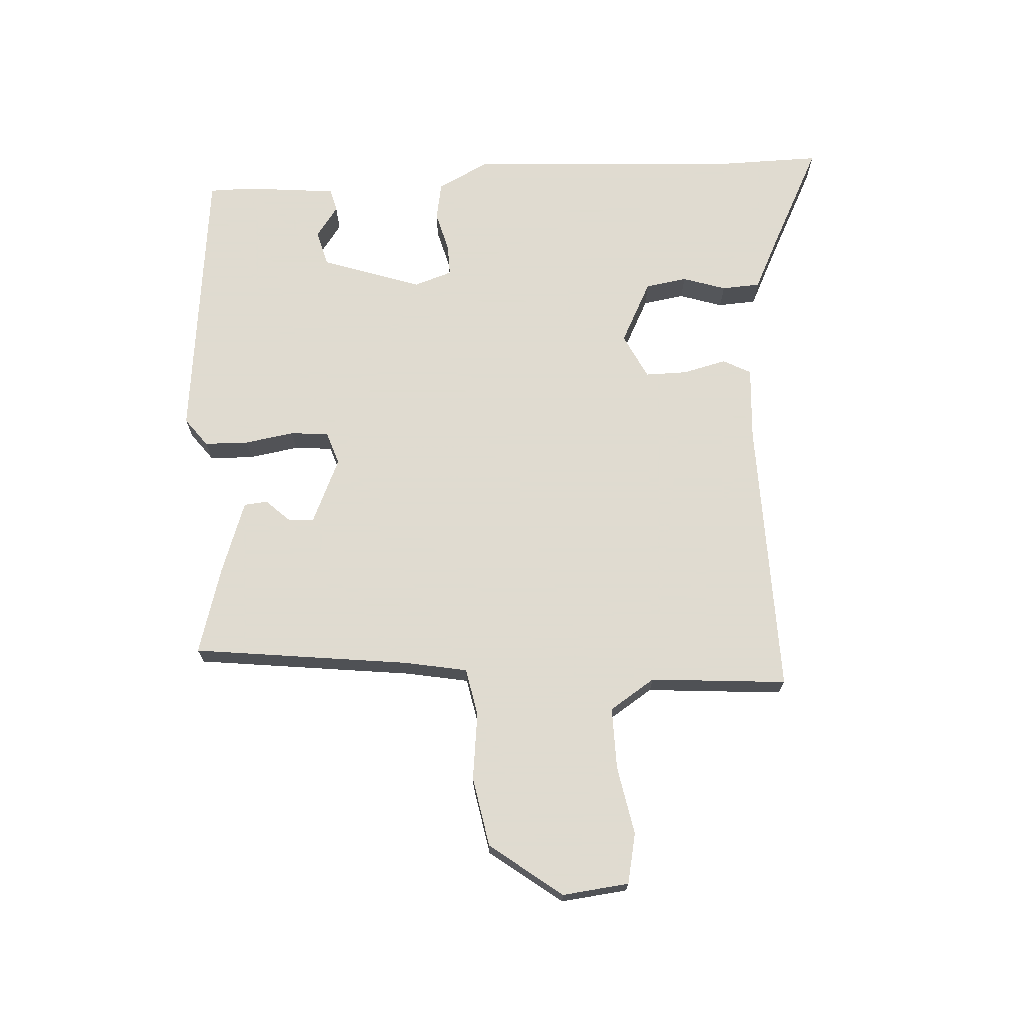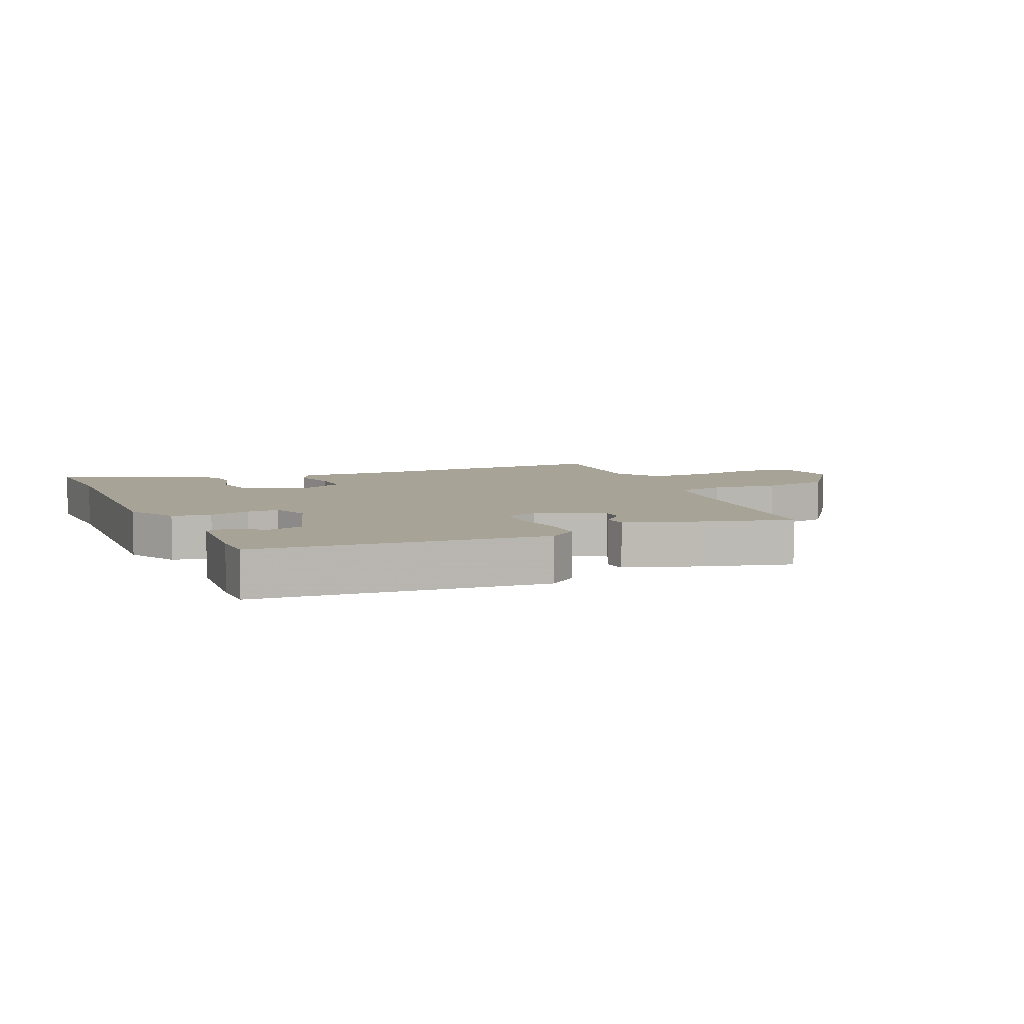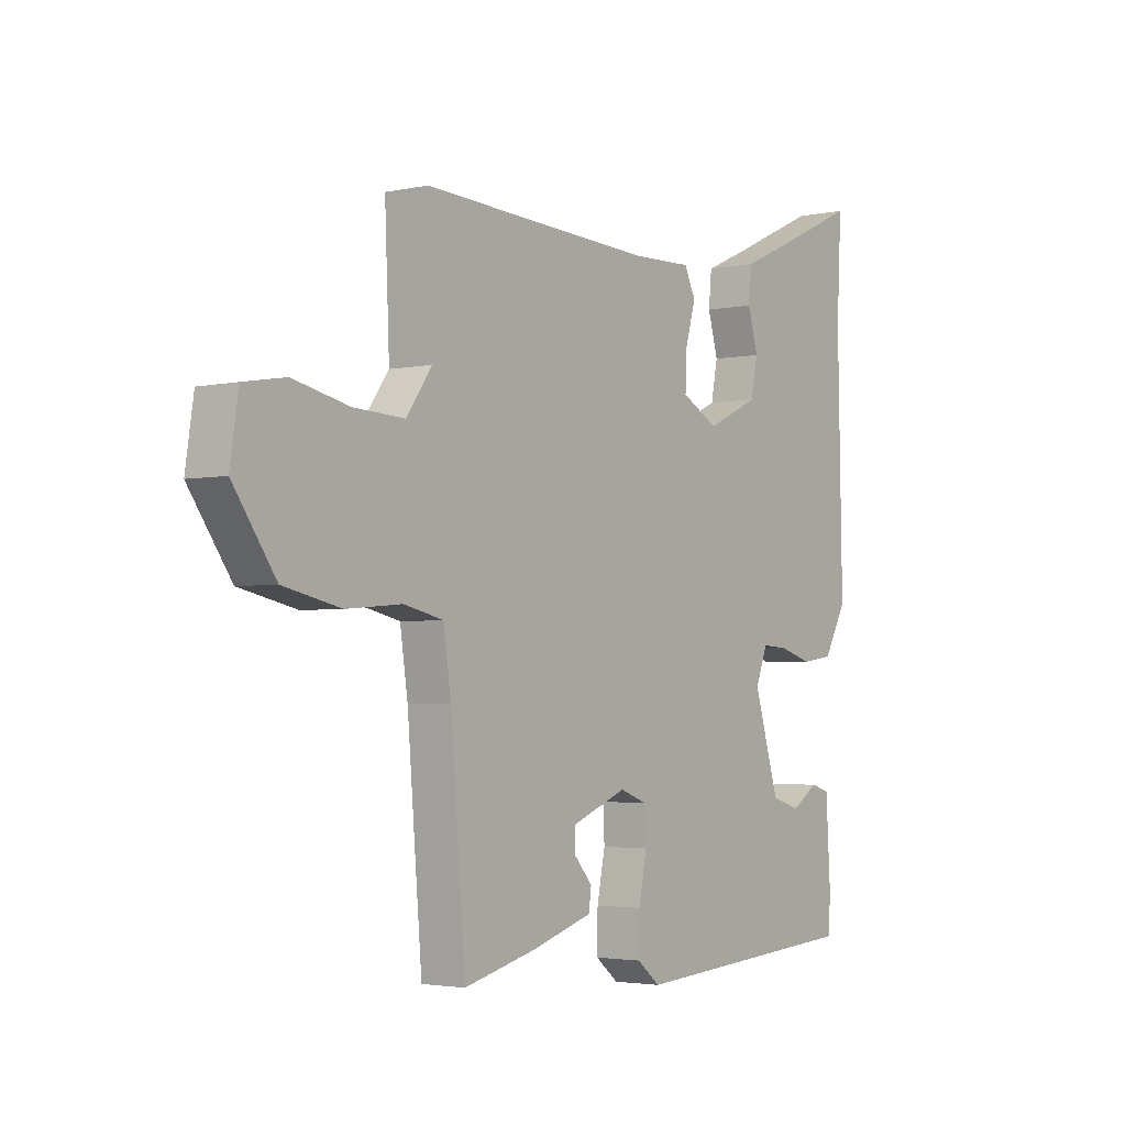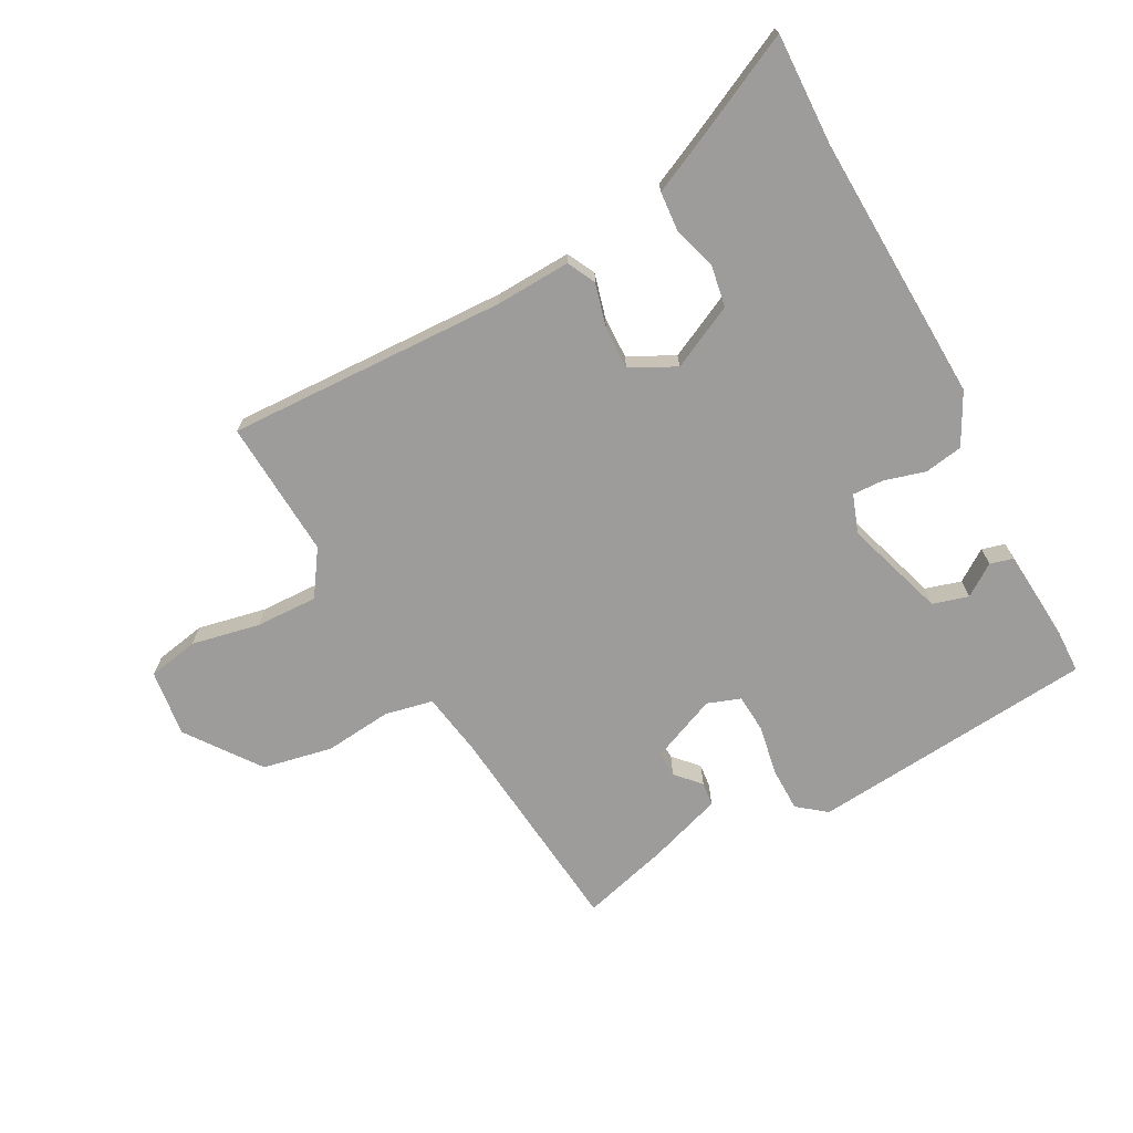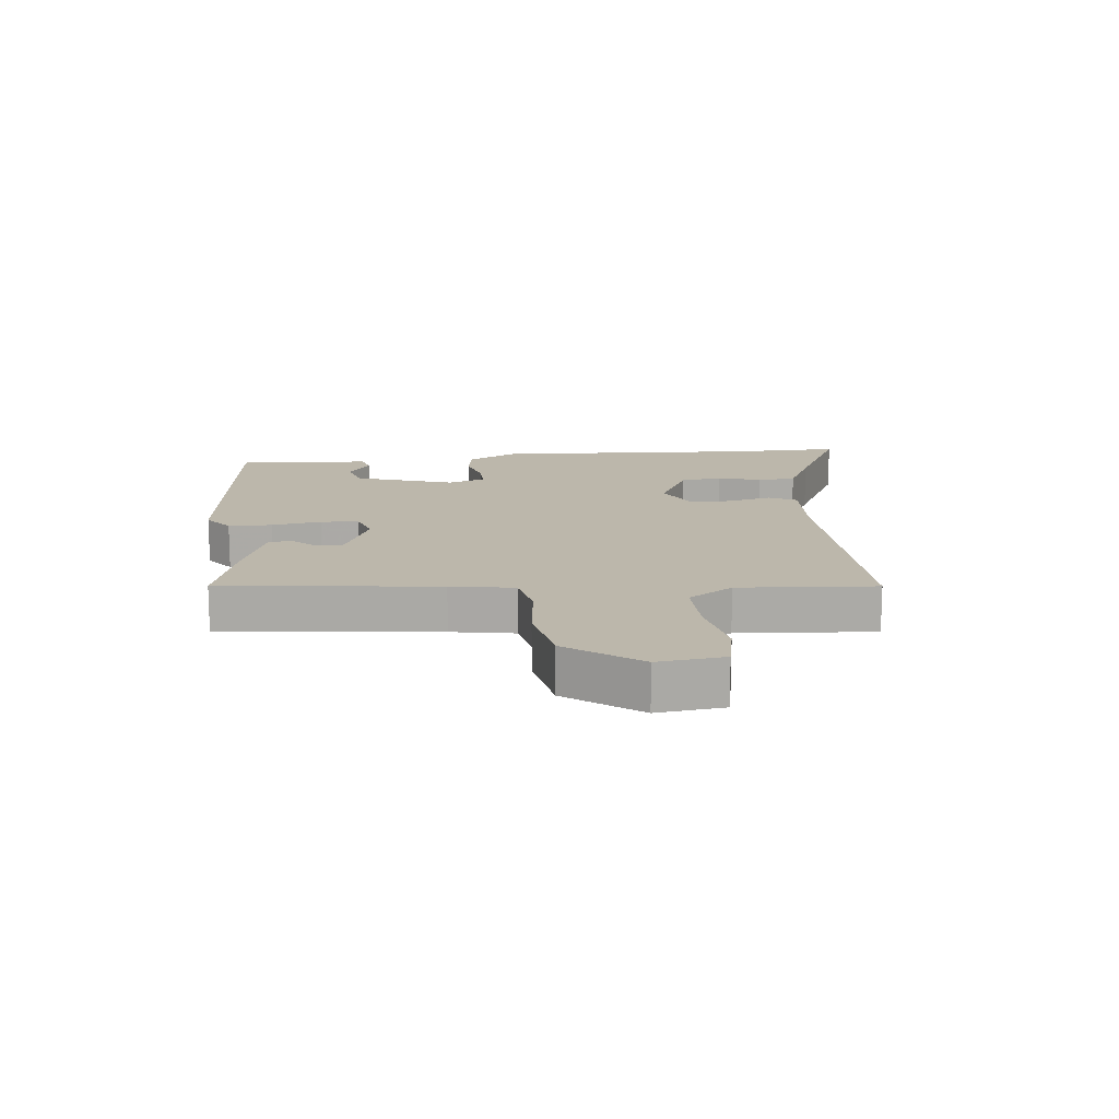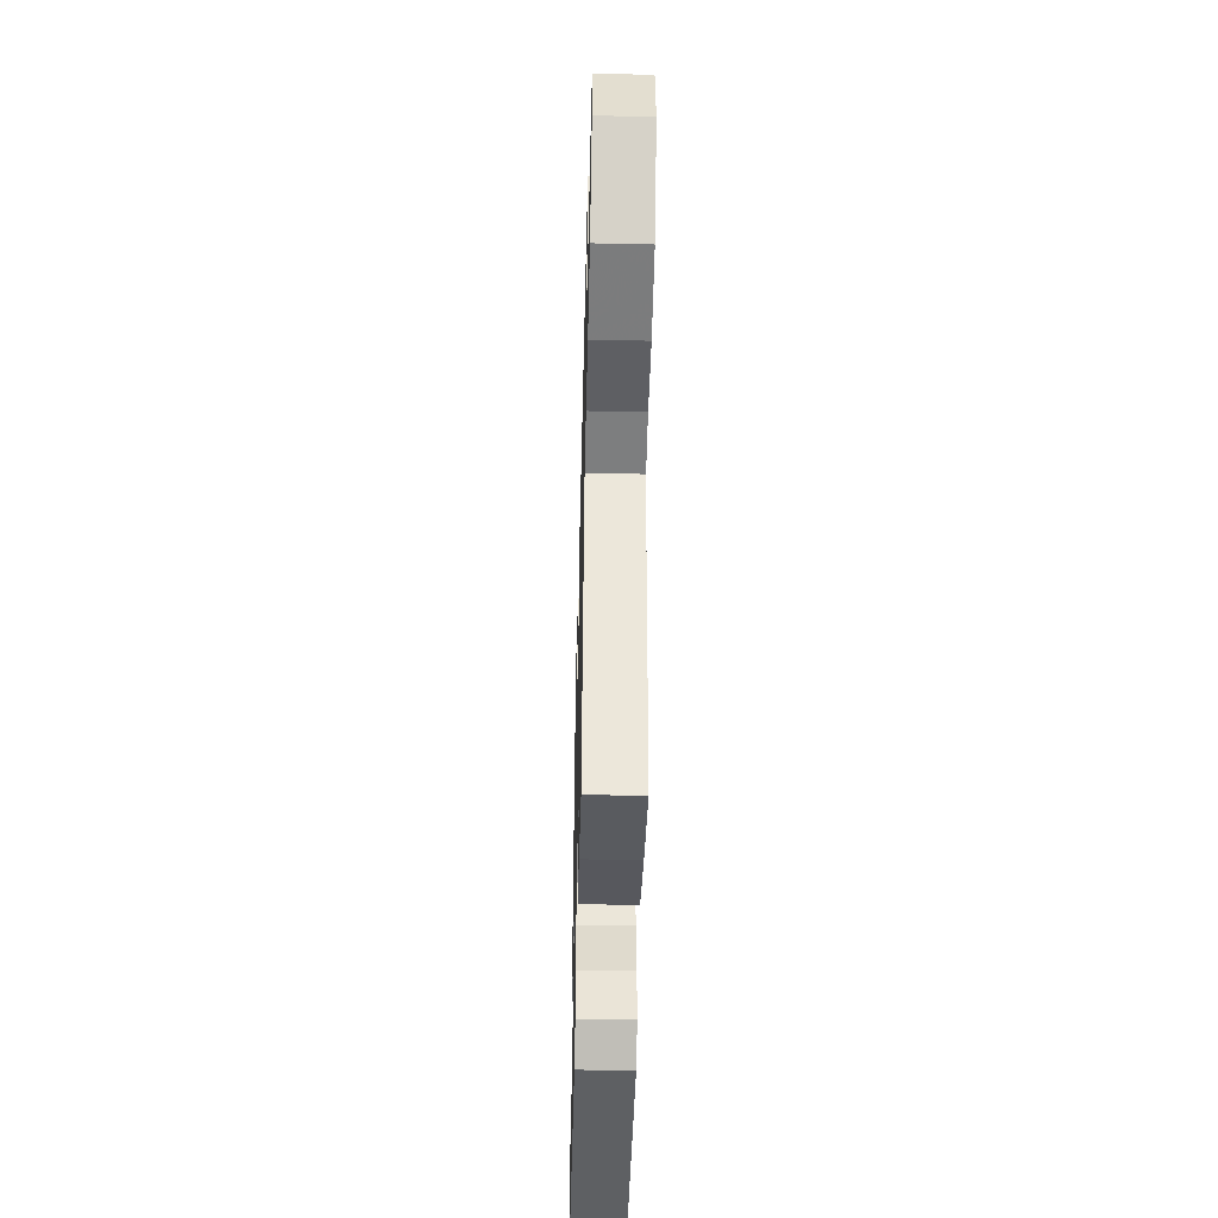
<metadata>
{"format":"obj","ext":"obj","renderer":"f3d","projection":"perspective","resolution":1024,"background":"white","views":[{"elev":70.2,"azim":-91.2,"up":"+Y"},{"elev":6.7,"azim":157.5,"up":"+Y"},{"elev":-2.9,"azim":-53.5,"up":"+Z"},{"elev":-70.3,"azim":29.4,"up":"+Y"},{"elev":14.5,"azim":-94.3,"up":"+Y"},{"elev":-46.1,"azim":-91.4,"up":"+Z"}]}
</metadata>
<code>
v -0.498 0.07 0.5
v -0.047 0.07 0.475
v 0.074 0.07 0.478
v 0.096 0.07 0.432
v 0.076 0.07 0.362
v 0.073 0.07 0.294
v 0.145 0.07 0.255
v 0.248 0.07 0.303
v 0.261 0.07 0.37
v 0.241 0.07 0.441
v 0.247 0.07 0.503
v 0.337 0.07 0.543
v 0.506 0.07 0.621
v 0.497 0.07 0.442
v 0.506 0.07 0.01
v 0.461 0.07 -0.071
v 0.399 0.07 -0.08
v 0.334 0.07 -0.06
v 0.283 0.07 -0.057
v 0.26 0.07 -0.118
v 0.309 0.07 -0.281
v 0.366 0.07 -0.299
v 0.418 0.07 -0.265
v 0.455 0.07 -0.276
v 0.464 0.07 -0.426
v 0.461 0.07 -0.495
v 0.001 0.07 -0.527
v -0.044 0.07 -0.49
v -0.043 0.07 -0.419
v -0.027 0.07 -0.339
v -0.03 0.07 -0.277
v -0.083 0.07 -0.257
v -0.191 0.07 -0.3
v -0.19 0.07 -0.341
v -0.155 0.07 -0.381
v -0.16 0.07 -0.419
v -0.279 0.07 -0.456
v -0.422 0.07 -0.492
v -0.451 0.07 -0.14
v -0.466 0.07 -0.037
v -0.543 0.07 -0.019
v -0.652 0.07 -0.028
v -0.764 0.07 -0.003
v -0.847 0.07 0.116
v -0.831 0.07 0.223
v -0.749 0.07 0.237
v -0.639 0.07 0.212
v -0.539 0.07 0.207
v -0.489 0.07 0.278
v -0.498 0 0.5
v -0.047 0 0.475
v 0.074 0 0.478
v 0.096 0 0.432
v 0.076 0 0.362
v 0.073 0 0.294
v 0.145 0 0.255
v 0.248 0 0.303
v 0.261 0 0.37
v 0.241 0 0.441
v 0.247 0 0.503
v 0.337 0 0.543
v 0.506 0 0.621
v 0.497 0 0.442
v 0.506 0 0.01
v 0.461 0 -0.071
v 0.399 0 -0.08
v 0.334 0 -0.06
v 0.283 0 -0.057
v 0.26 0 -0.118
v 0.309 0 -0.281
v 0.366 0 -0.299
v 0.418 0 -0.265
v 0.455 0 -0.276
v 0.464 0 -0.426
v 0.461 0 -0.495
v 0.001 0 -0.527
v -0.044 0 -0.49
v -0.043 0 -0.419
v -0.027 0 -0.339
v -0.03 0 -0.277
v -0.083 0 -0.257
v -0.191 0 -0.3
v -0.19 0 -0.341
v -0.155 0 -0.381
v -0.16 0 -0.419
v -0.279 0 -0.456
v -0.422 0 -0.492
v -0.451 0 -0.14
v -0.466 0 -0.037
v -0.543 0 -0.019
v -0.652 0 -0.028
v -0.764 0 -0.003
v -0.847 0 0.116
v -0.831 0 0.223
v -0.749 0 0.237
v -0.639 0 0.212
v -0.539 0 0.207
v -0.489 0 0.278
f 44 45 46 47
f 44 47 48
f 41 42 43 44
f 40 41 44 48
f 36 37 38 39
f 34 35 36 39
f 33 34 39 40
f 32 33 40 48
f 27 28 29 30
f 27 30 31
f 26 27 31
f 25 26 31
f 22 23 24 25
f 21 22 25 31
f 20 21 31 32
f 15 16 17 18
f 14 15 18 19
f 12 13 14 19
f 9 10 11 12
f 8 9 12 19
f 7 8 19 20
f 2 3 4 5
f 49 1 2 5
f 49 5 6
f 20 32 48 49
f 6 7 20 49
f 96 95 94 93
f 97 96 93
f 93 92 91 90
f 97 93 90 89
f 88 87 86 85
f 88 85 84 83
f 89 88 83 82
f 97 89 82 81
f 79 78 77 76
f 80 79 76
f 80 76 75
f 80 75 74
f 74 73 72 71
f 80 74 71 70
f 81 80 70 69
f 67 66 65 64
f 68 67 64 63
f 68 63 62 61
f 61 60 59 58
f 68 61 58 57
f 69 68 57 56
f 54 53 52 51
f 54 51 50 98
f 55 54 98
f 98 97 81 69
f 98 69 56 55
f 1 50 51 2
f 2 51 52 3
f 3 52 53 4
f 4 53 54 5
f 5 54 55 6
f 6 55 56 7
f 7 56 57 8
f 8 57 58 9
f 9 58 59 10
f 10 59 60 11
f 11 60 61 12
f 12 61 62 13
f 13 62 63 14
f 14 63 64 15
f 15 64 65 16
f 16 65 66 17
f 17 66 67 18
f 18 67 68 19
f 19 68 69 20
f 20 69 70 21
f 21 70 71 22
f 22 71 72 23
f 23 72 73 24
f 24 73 74 25
f 25 74 75 26
f 26 75 76 27
f 27 76 77 28
f 28 77 78 29
f 29 78 79 30
f 30 79 80 31
f 31 80 81 32
f 32 81 82 33
f 33 82 83 34
f 34 83 84 35
f 35 84 85 36
f 36 85 86 37
f 37 86 87 38
f 38 87 88 39
f 39 88 89 40
f 40 89 90 41
f 41 90 91 42
f 42 91 92 43
f 43 92 93 44
f 44 93 94 45
f 45 94 95 46
f 46 95 96 47
f 47 96 97 48
f 48 97 98 49
f 49 98 50 1

</code>
